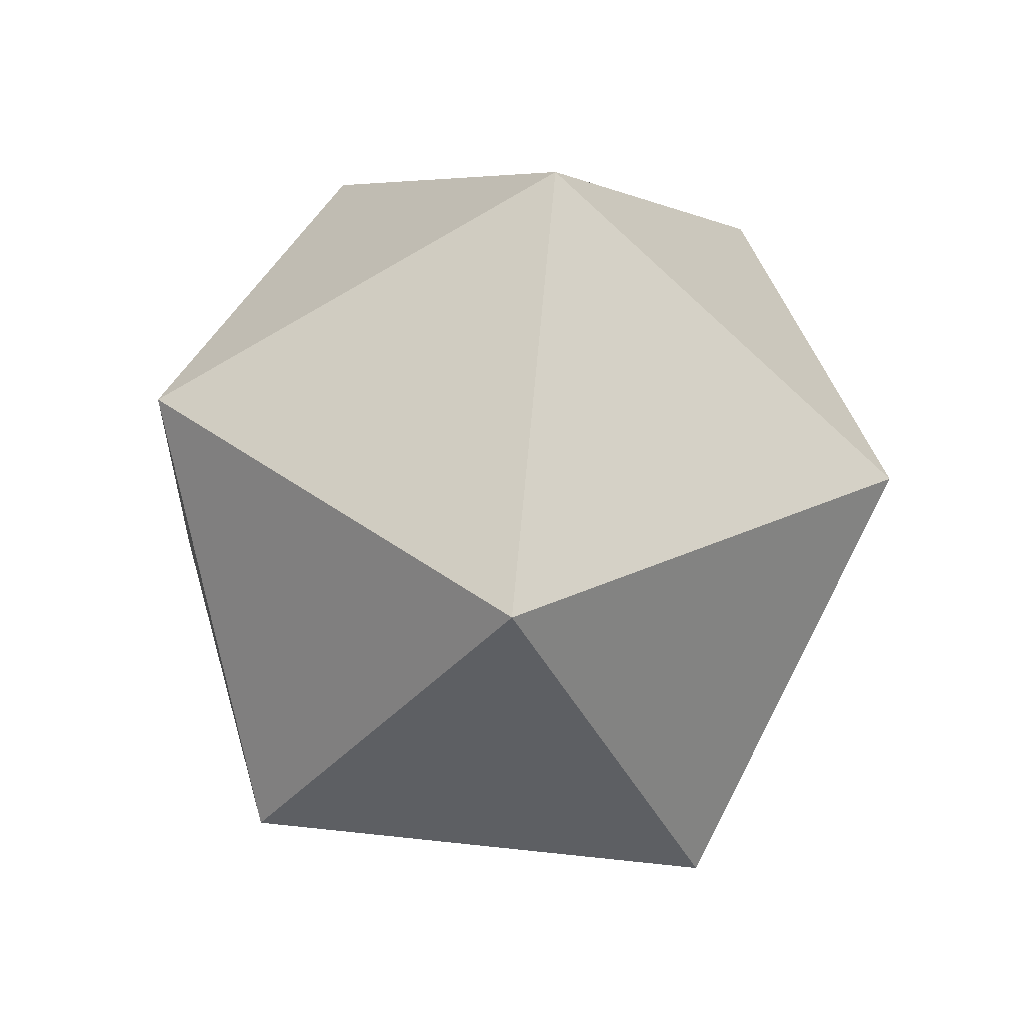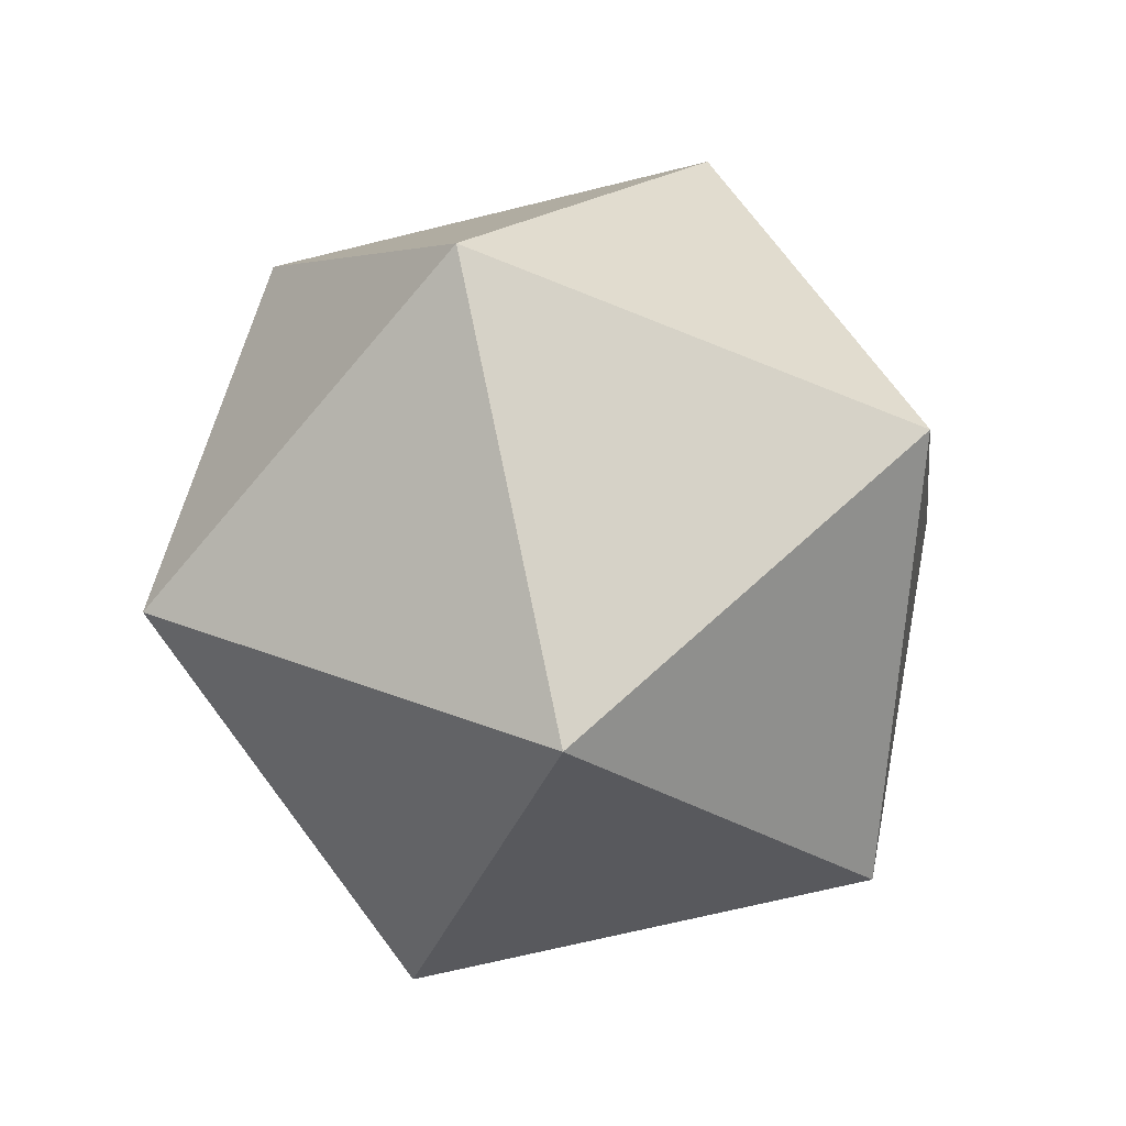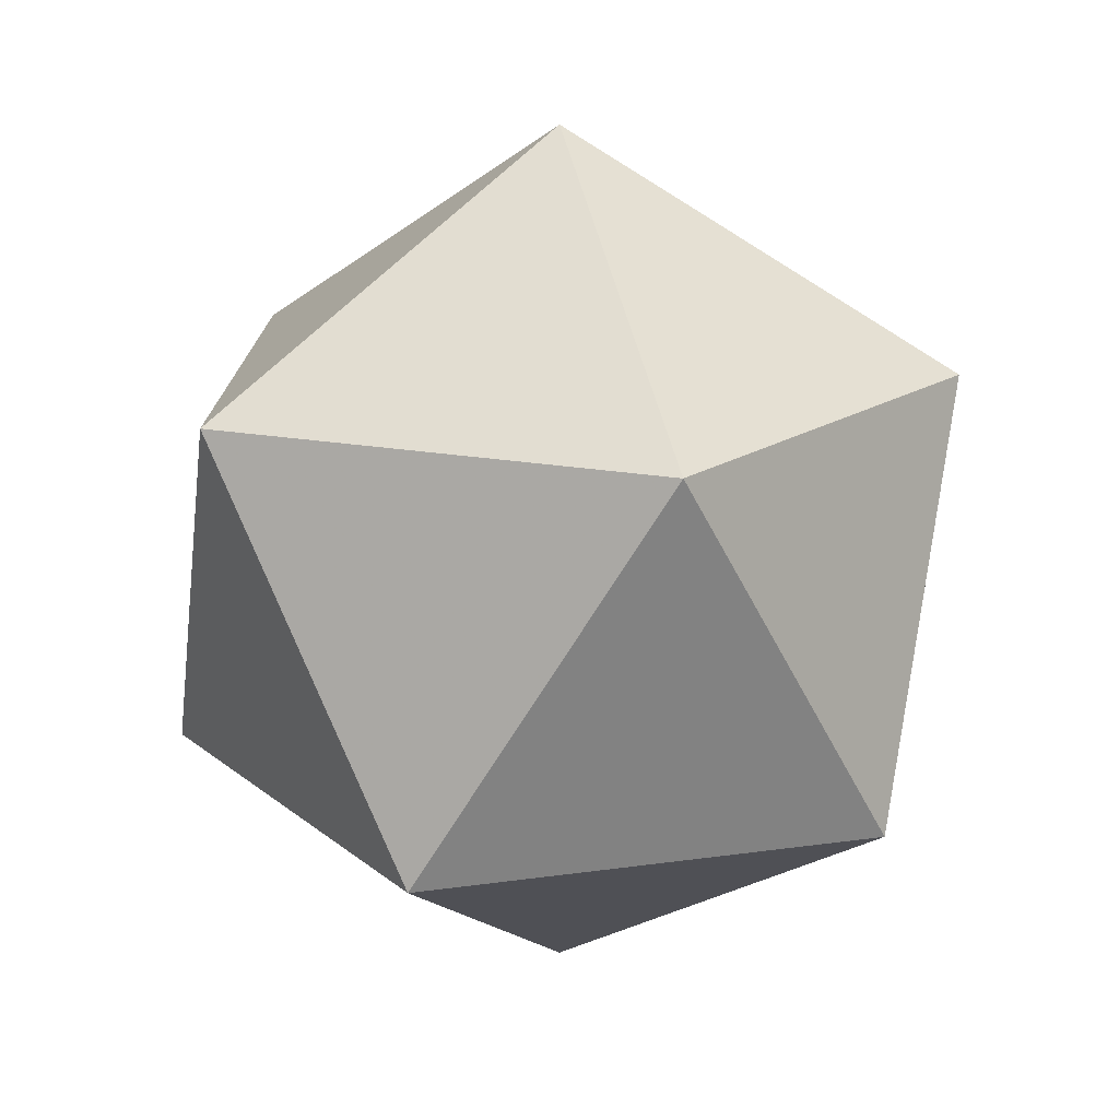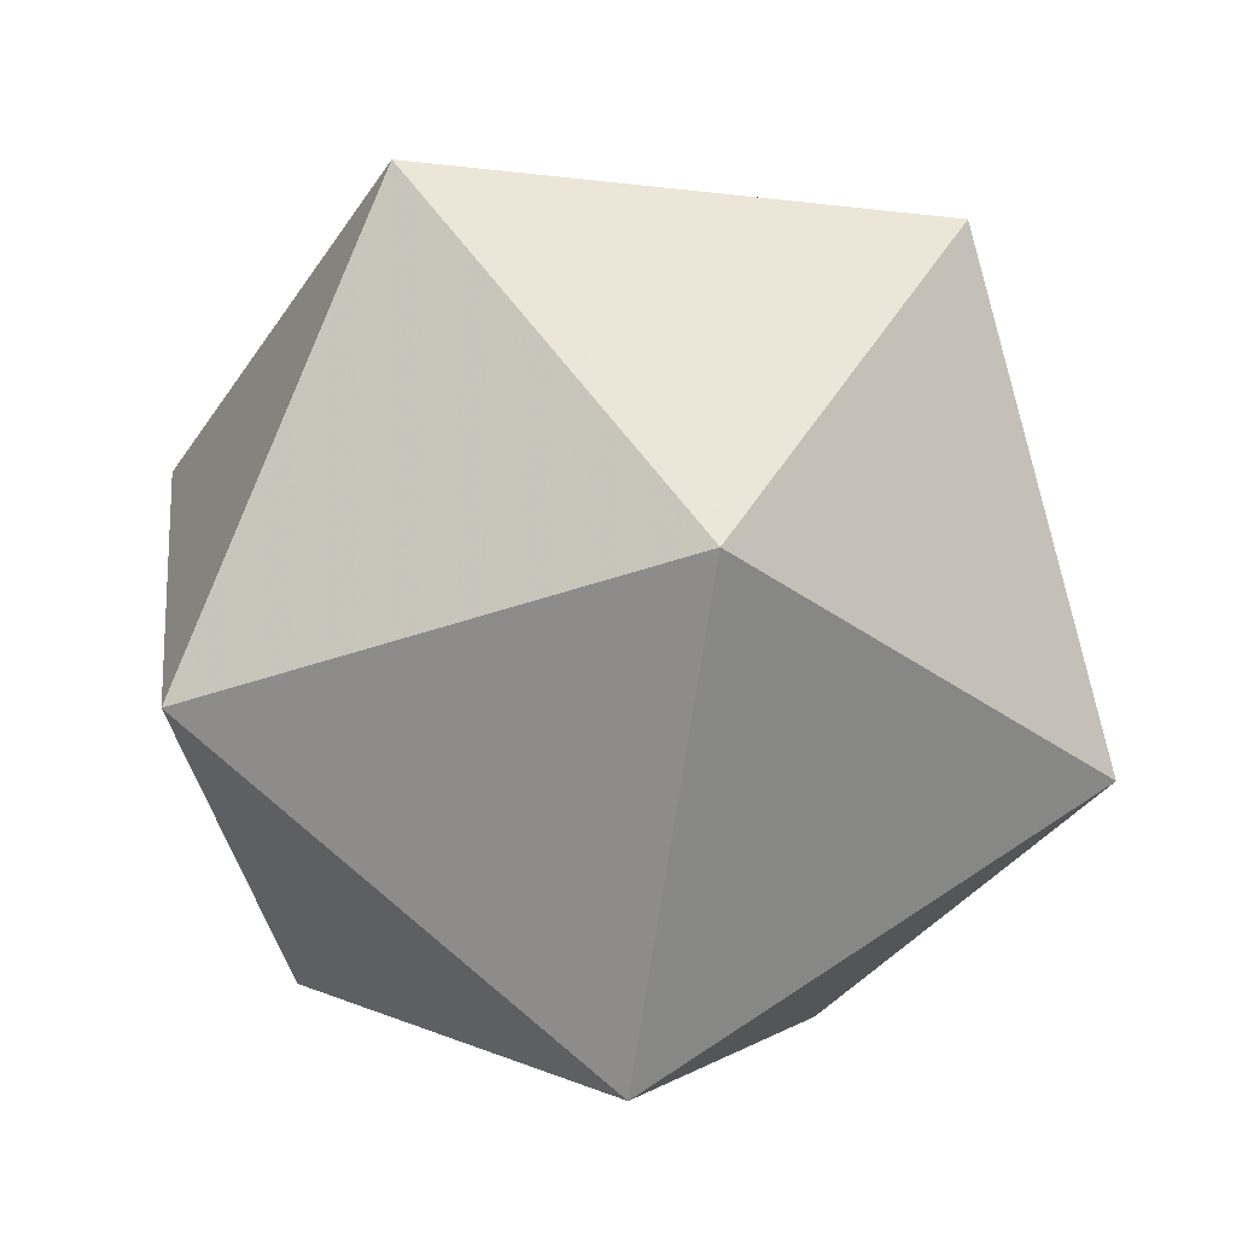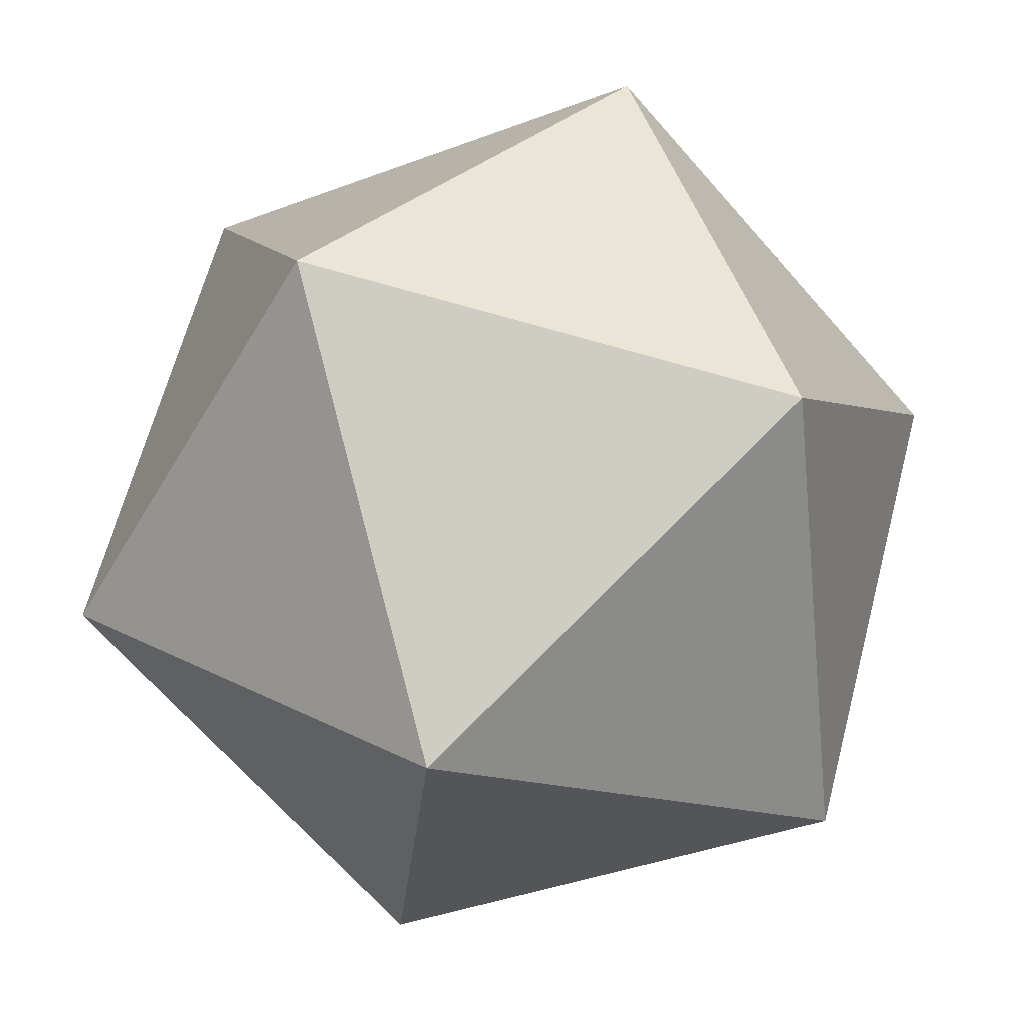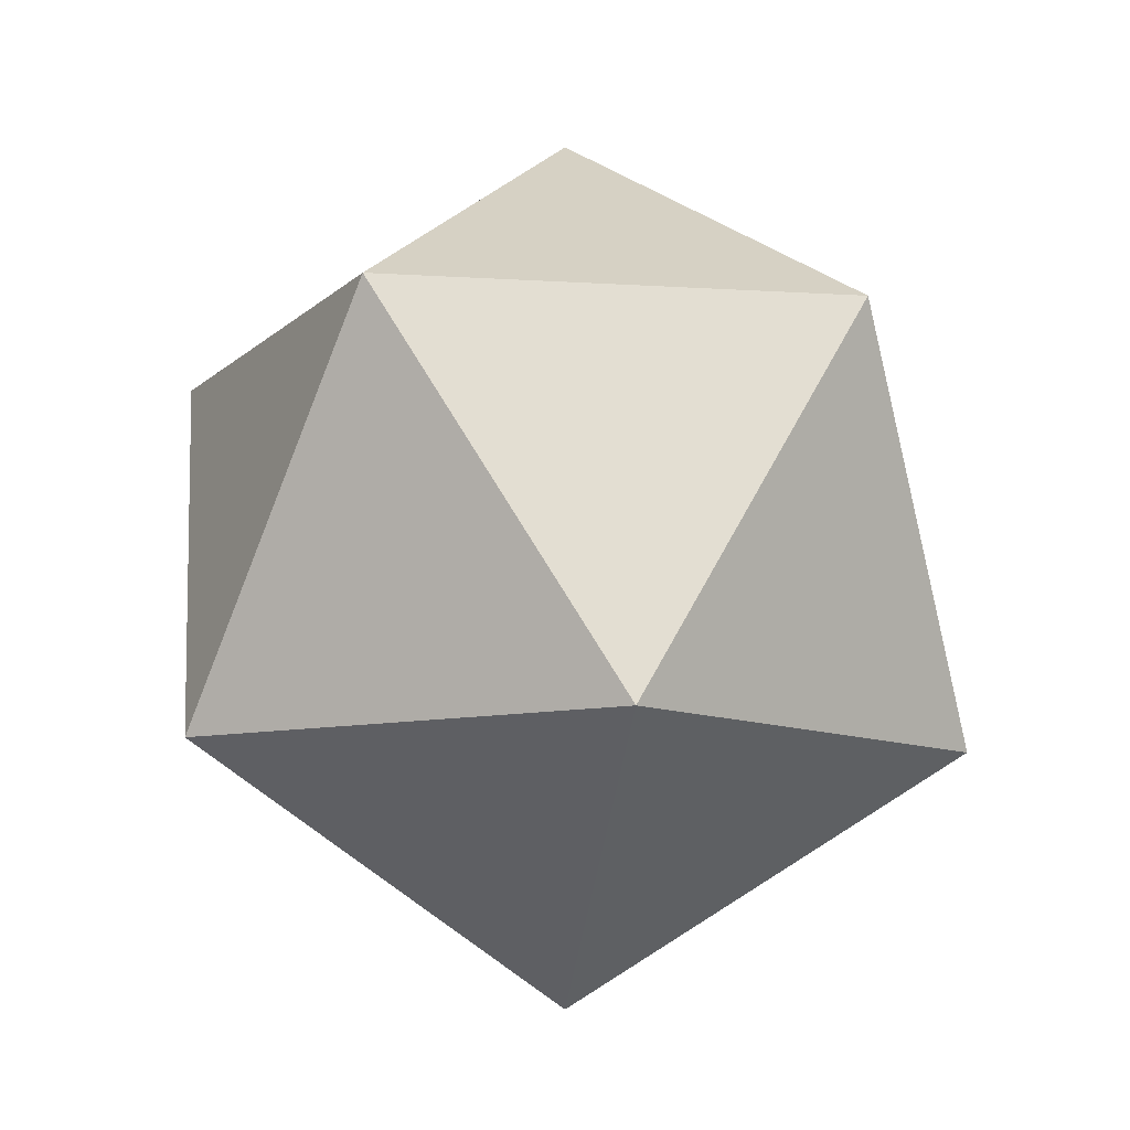
<metadata>
{"format":"obj","ext":"obj","renderer":"f3d","projection":"perspective","resolution":1024,"background":"white","views":[{"elev":-77.1,"azim":-42.3,"up":"+Y"},{"elev":-68.5,"azim":121.9,"up":"+Y"},{"elev":18.1,"azim":-159.6,"up":"+Y"},{"elev":40.6,"azim":-63.3,"up":"+Z"},{"elev":-16.3,"azim":144.5,"up":"+Z"},{"elev":-11.0,"azim":99.2,"up":"+Y"}]}
</metadata>
<code>
o GD_mesh
v 0 1 0
v -0 0.4472 0.8944
v 0.8507 0.4472 0.2764
v 0.5257 0.4472 -0.7236
v -0.5257 0.4472 -0.7236
v -0.8507 0.4472 0.2764
v 0.5257 -0.4472 0.7236
v 0.8507 -0.4472 -0.2764
v 0 -0.4472 -0.8944
v -0.8507 -0.4472 -0.2764
v -0.5257 -0.4472 0.7236
v -0 -1 -0
f 1 2 3
f 1 3 4
f 1 4 5
f 1 5 6
f 1 6 2
f 2 7 3
f 3 7 8
f 3 8 4
f 4 8 9
f 4 9 5
f 5 9 10
f 5 10 6
f 6 10 11
f 6 11 2
f 2 11 7
f 7 12 8
f 8 12 9
f 9 12 10
f 10 12 11
f 11 12 7

</code>
